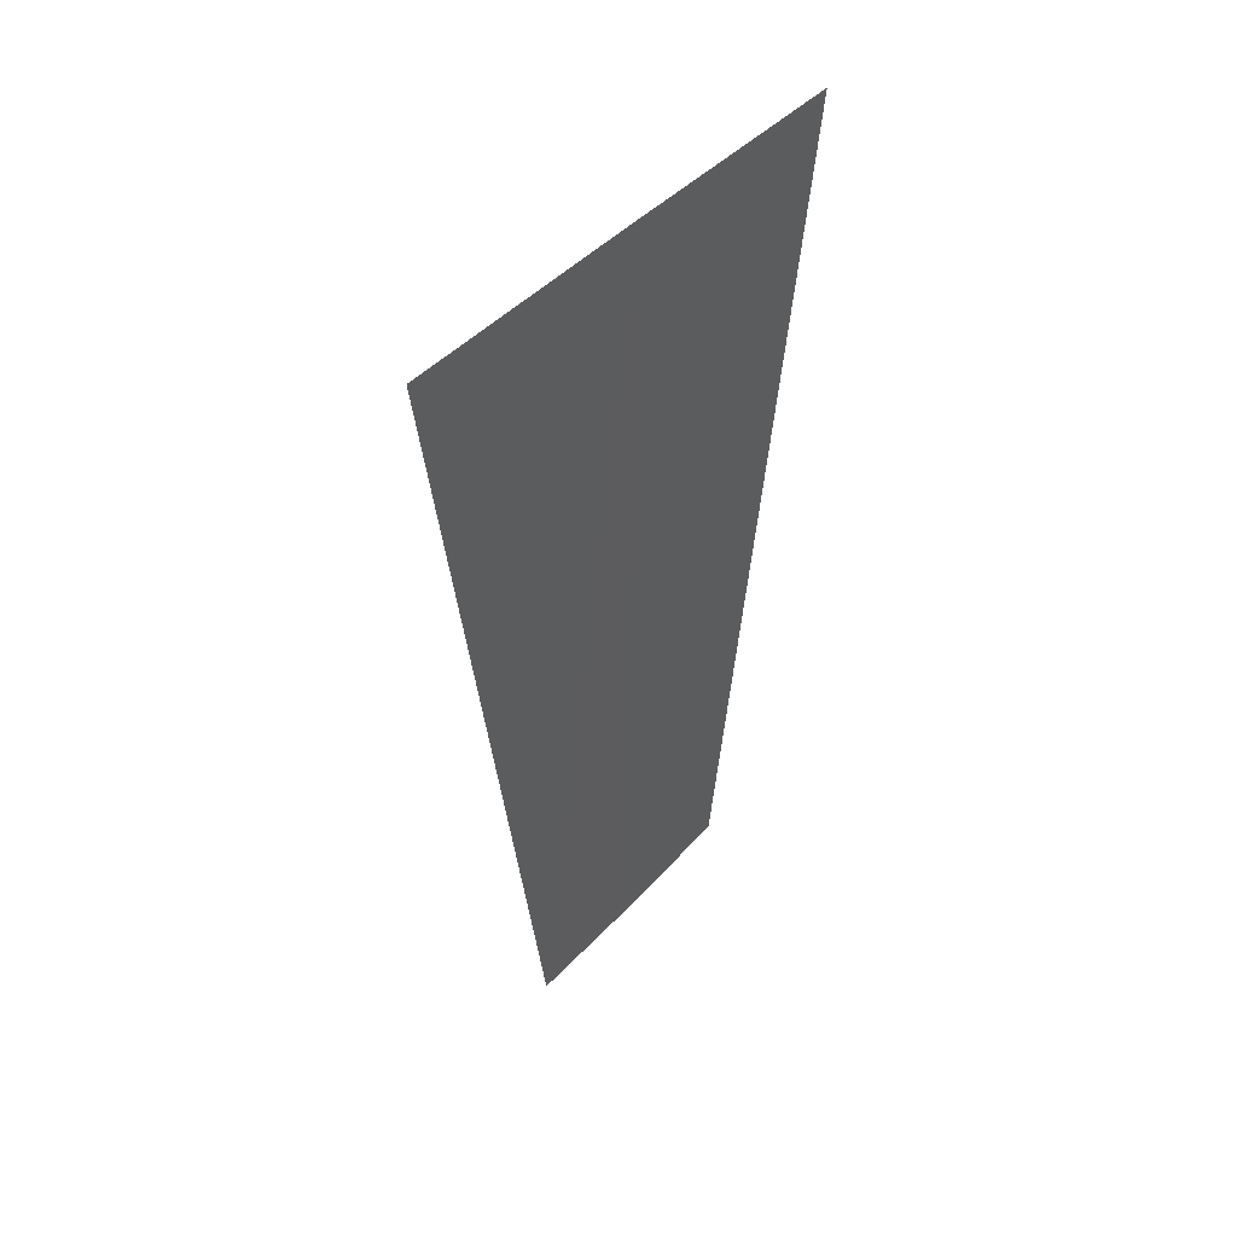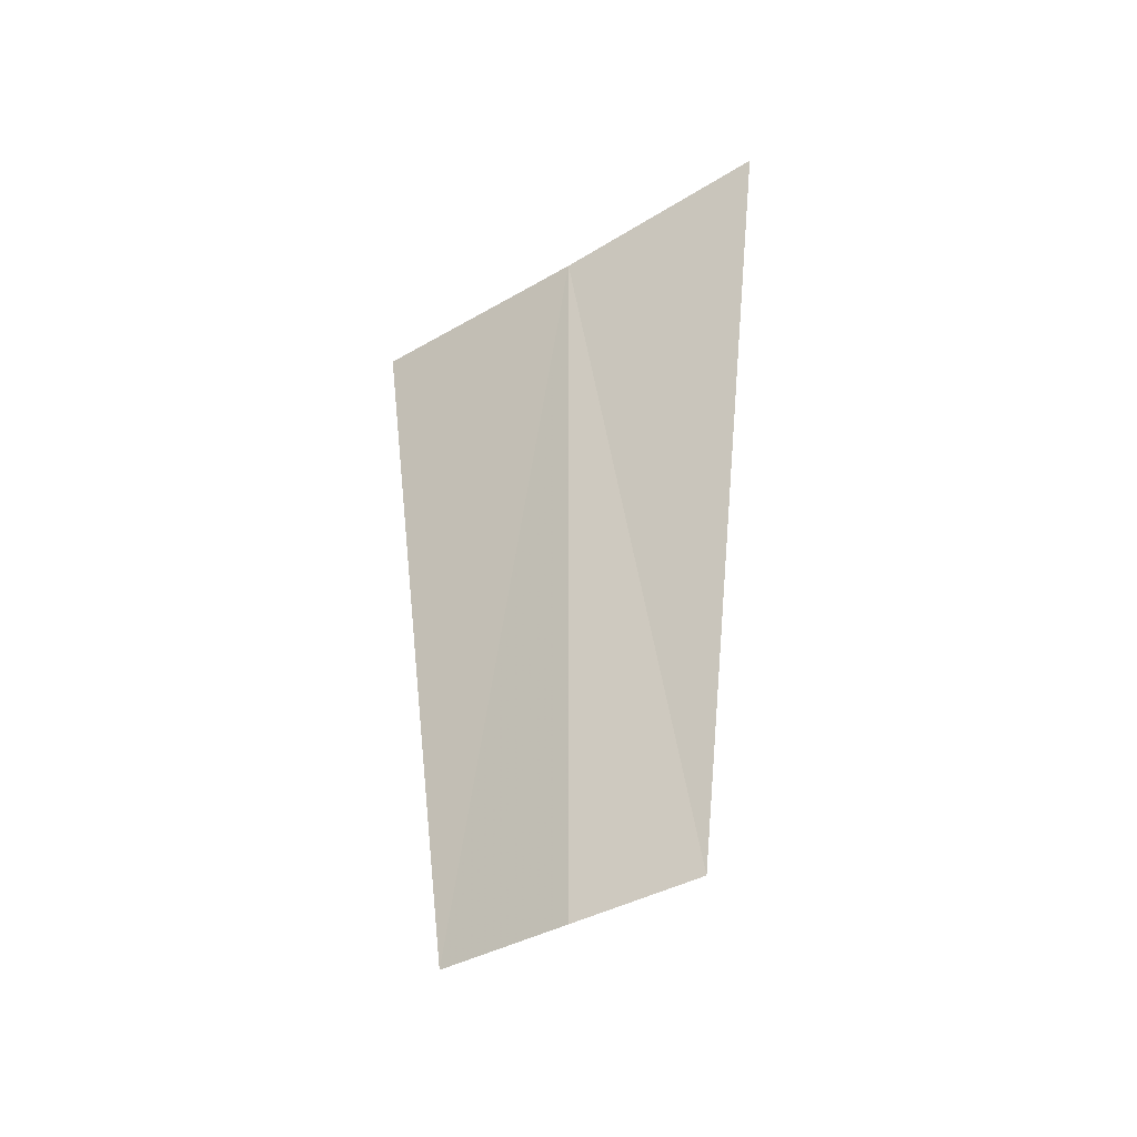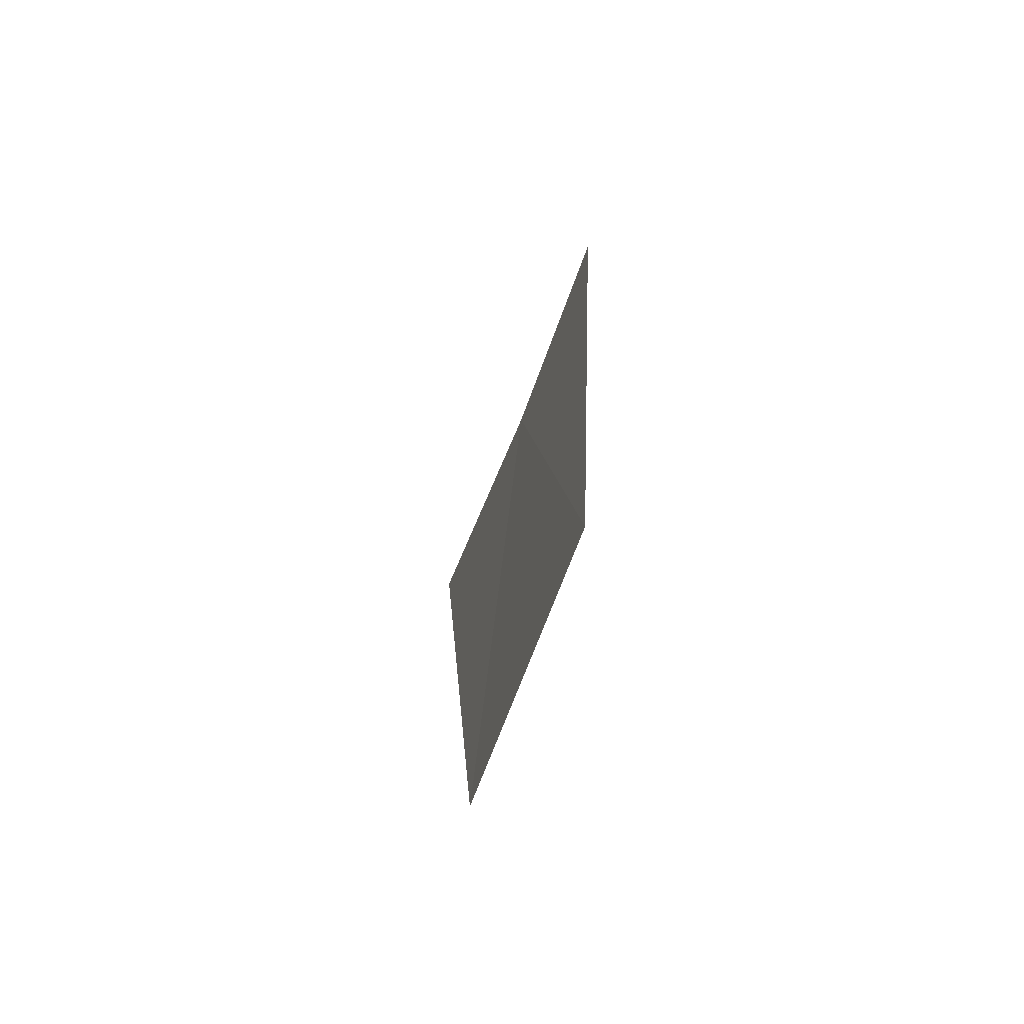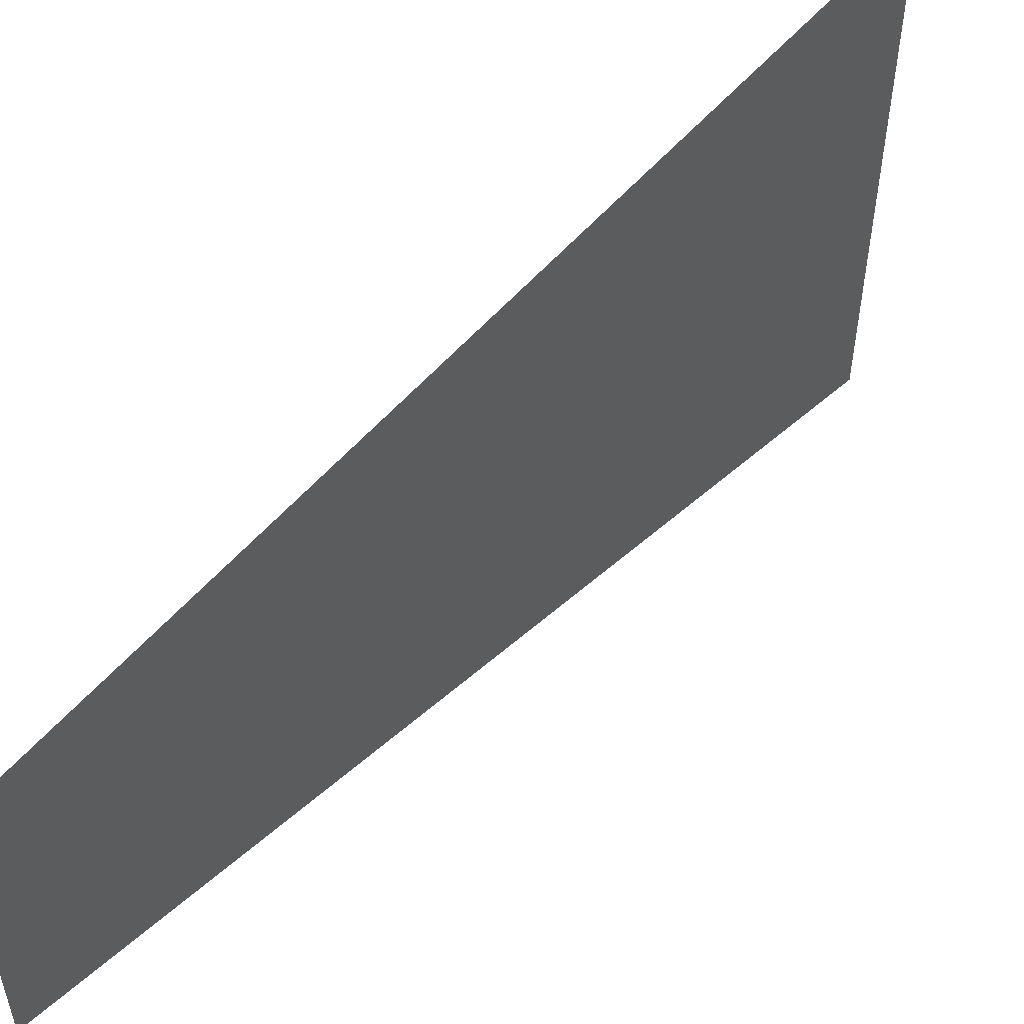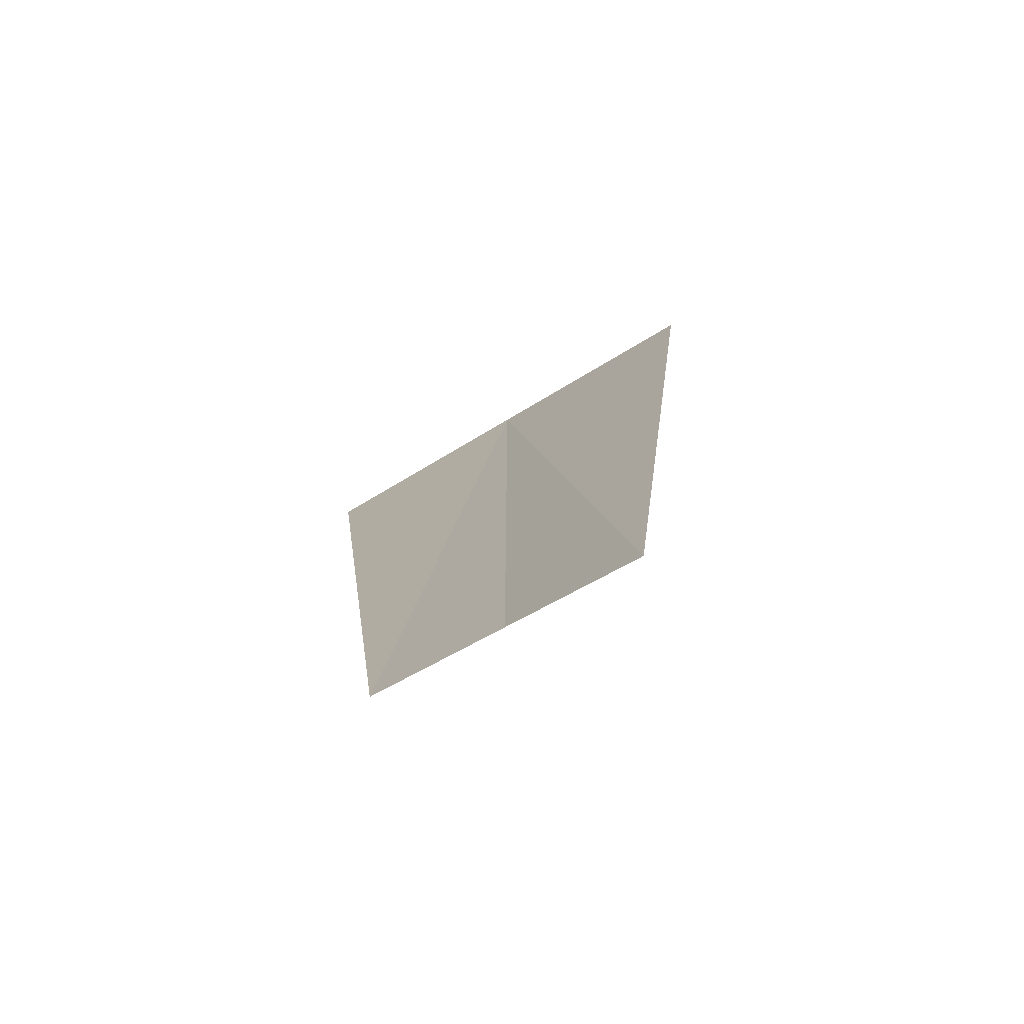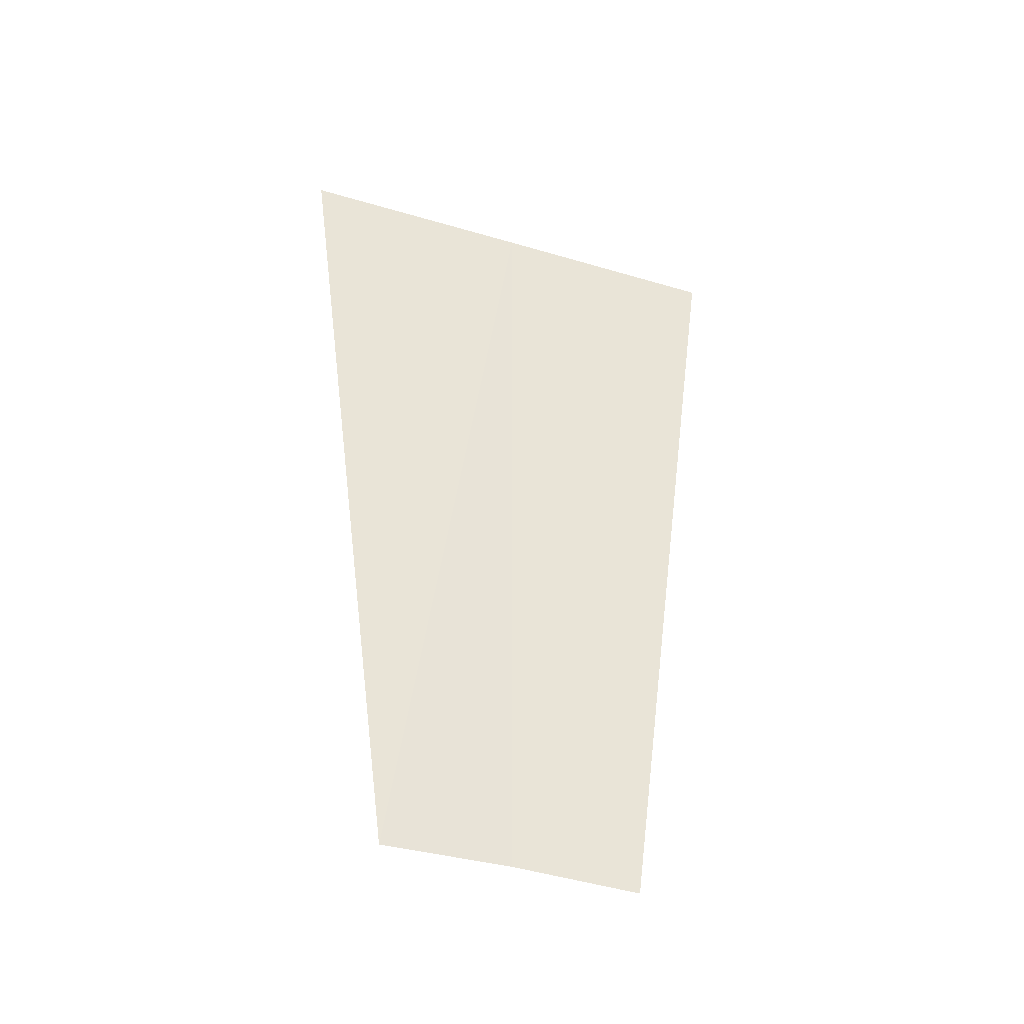
<metadata>
{"format":"obj","ext":"obj","renderer":"f3d","projection":"perspective","resolution":1024,"background":"white","views":[{"elev":46.6,"azim":40.1,"up":"+Y"},{"elev":-43.6,"azim":125.0,"up":"+Y"},{"elev":-73.2,"azim":158.6,"up":"+Y"},{"elev":53.2,"azim":43.3,"up":"+Z"},{"elev":-75.5,"azim":120.1,"up":"+Y"},{"elev":-39.8,"azim":-110.2,"up":"+Y"}]}
</metadata>
<code>
o 6824
v 2241 1888 8.758
v 2241 1888 8.756
v 2241 1888 8.755
v 2241 1888 8.758
v 2241 1888 8.76
v 2241 1888 8.761
v 2241 1888 8.755
v 2241 1888 8.756
v 2241 1888 8.758
v 2241 1888 8.76
v 2241 1888 8.761
f 1 2 3
f 1 2 4
f 1 5 4
f 1 5 6
f 1 7 8
f 1 9 8
f 1 9 10
f 1 11 10

</code>
